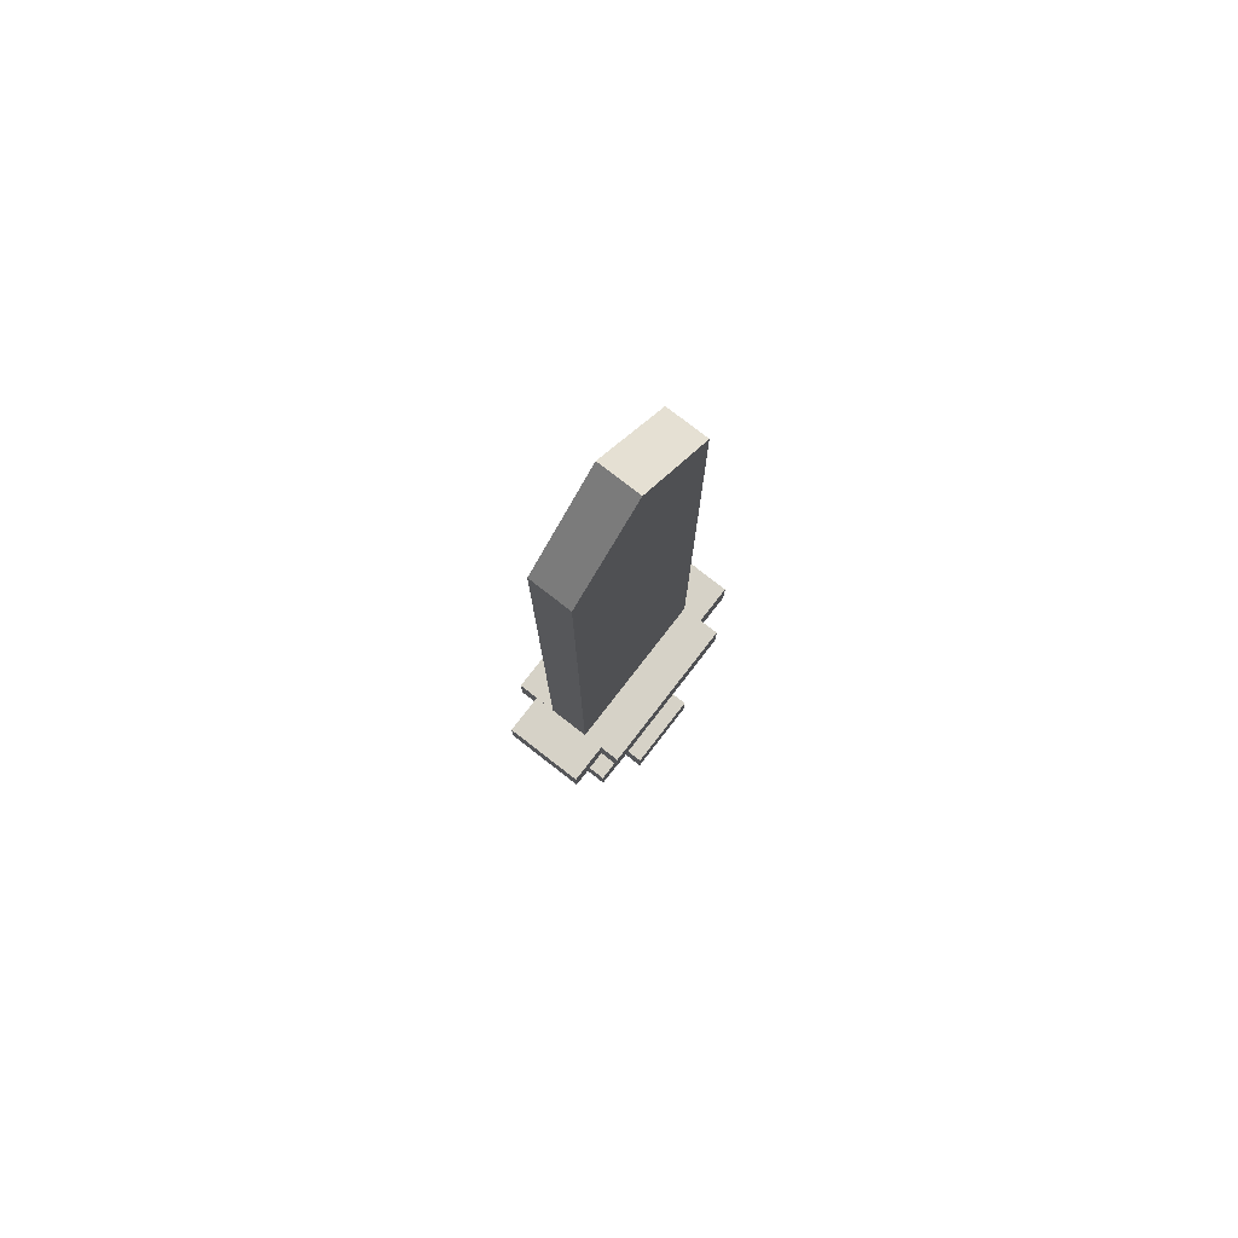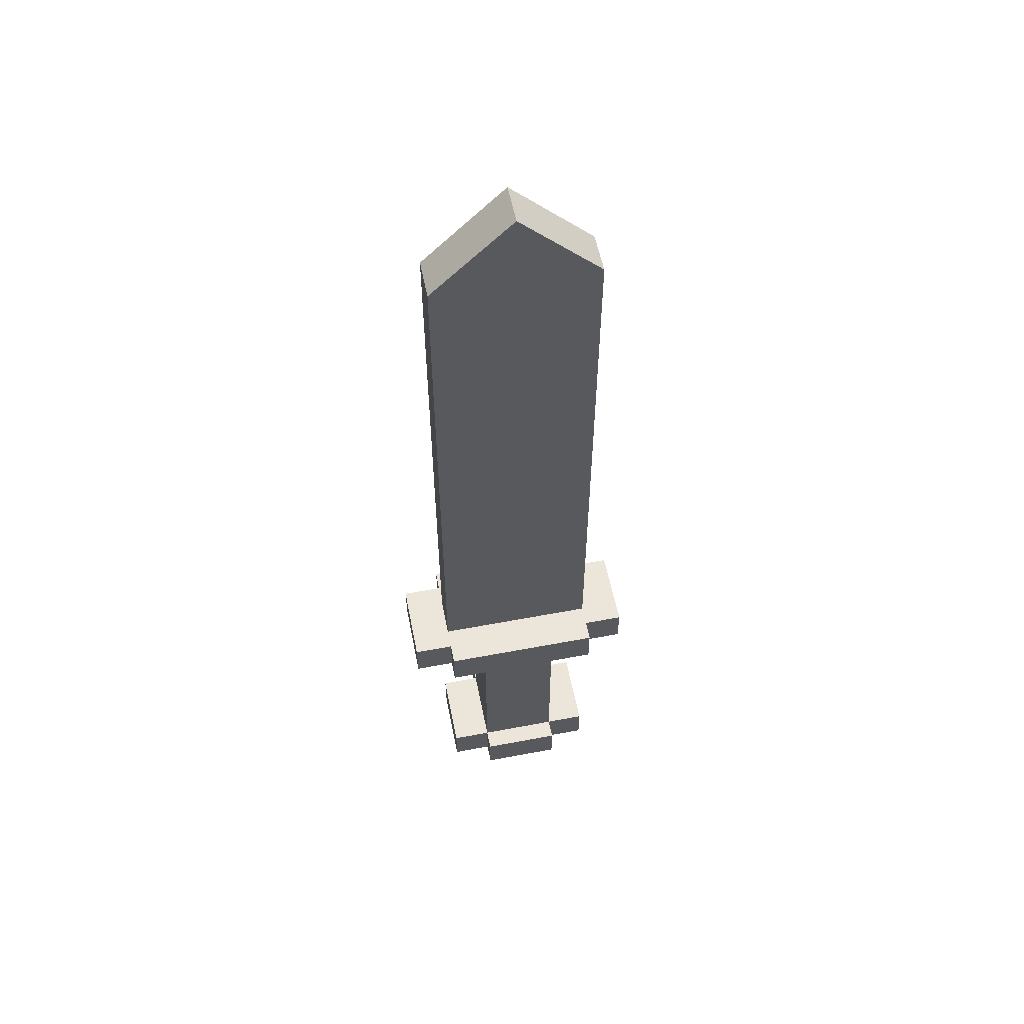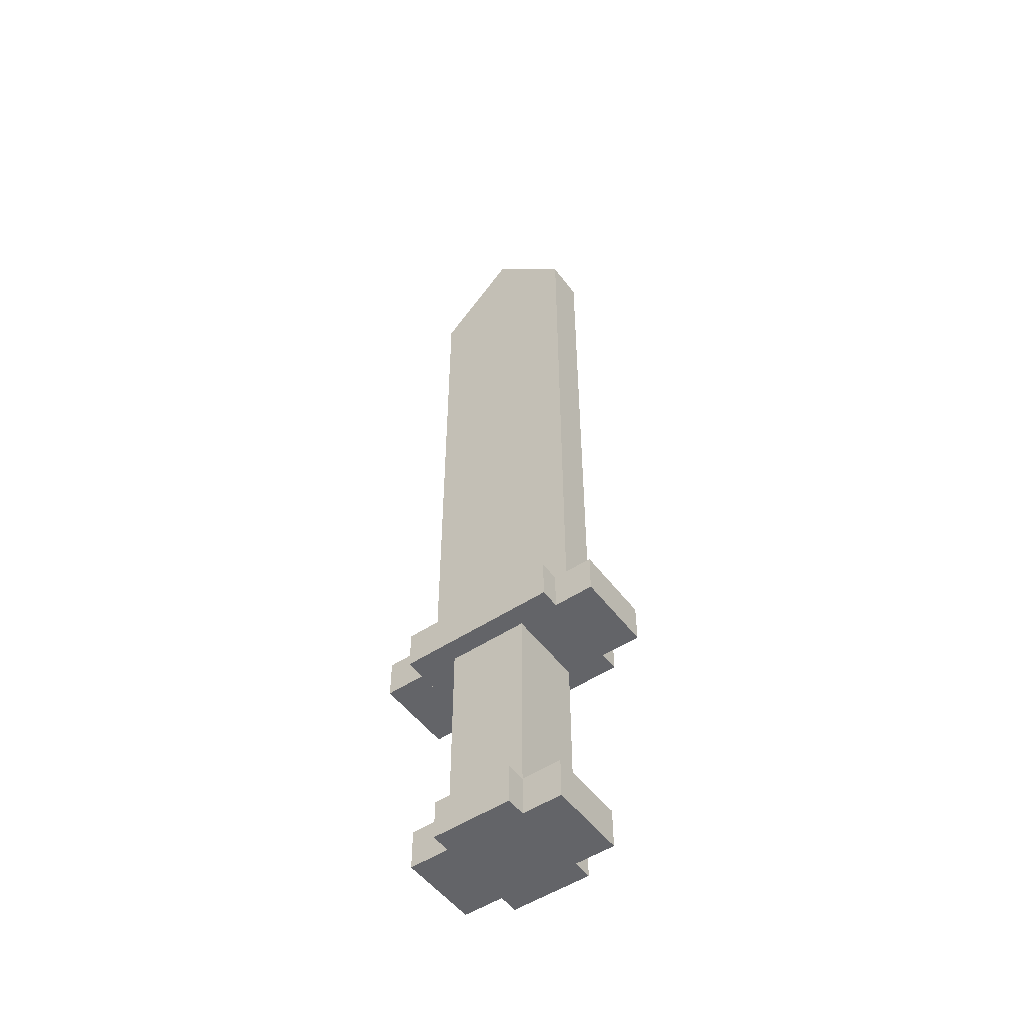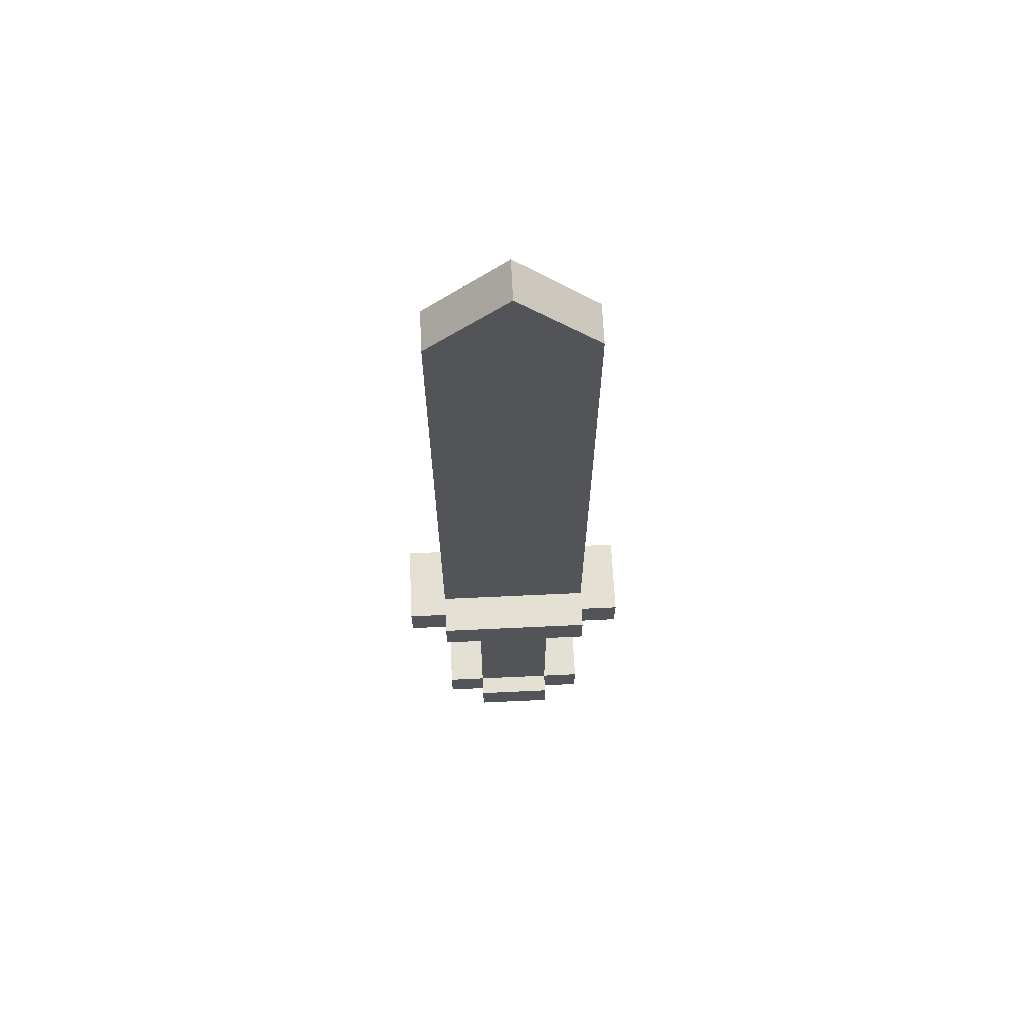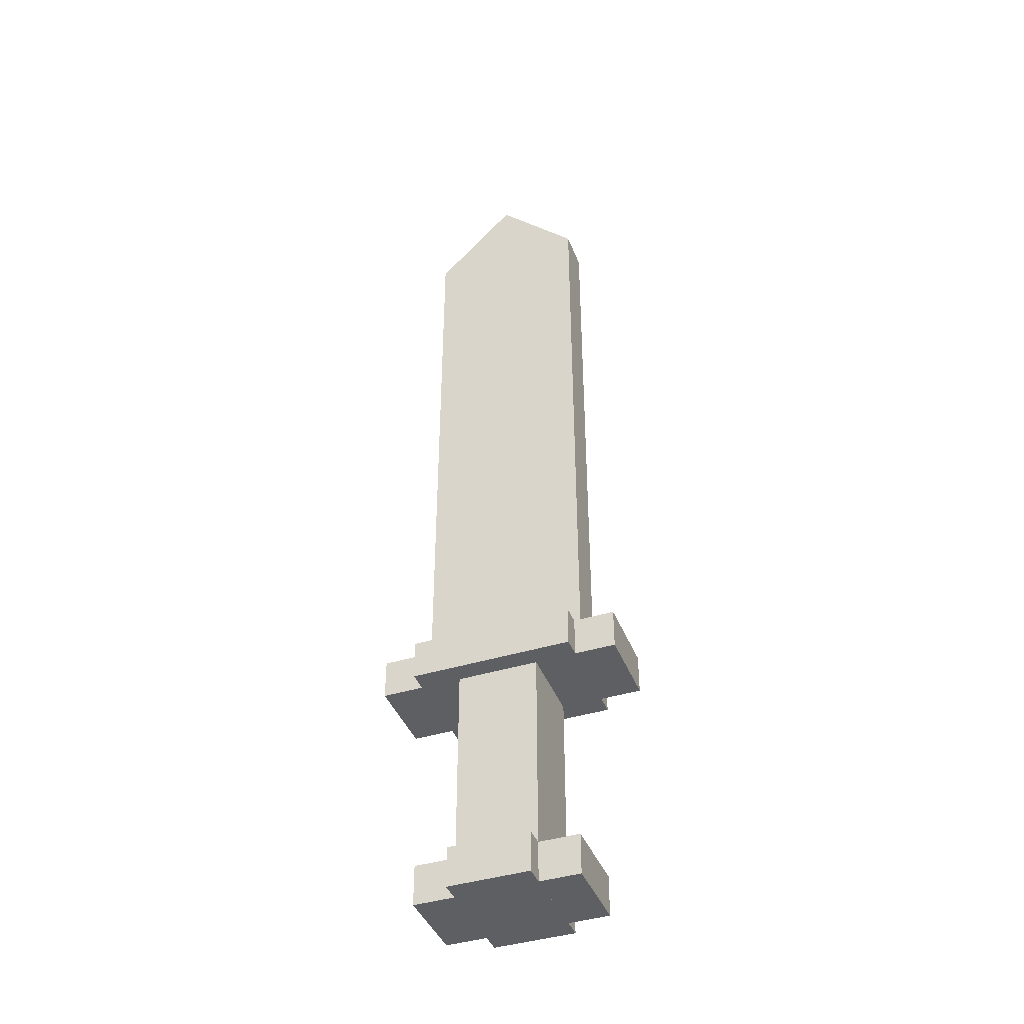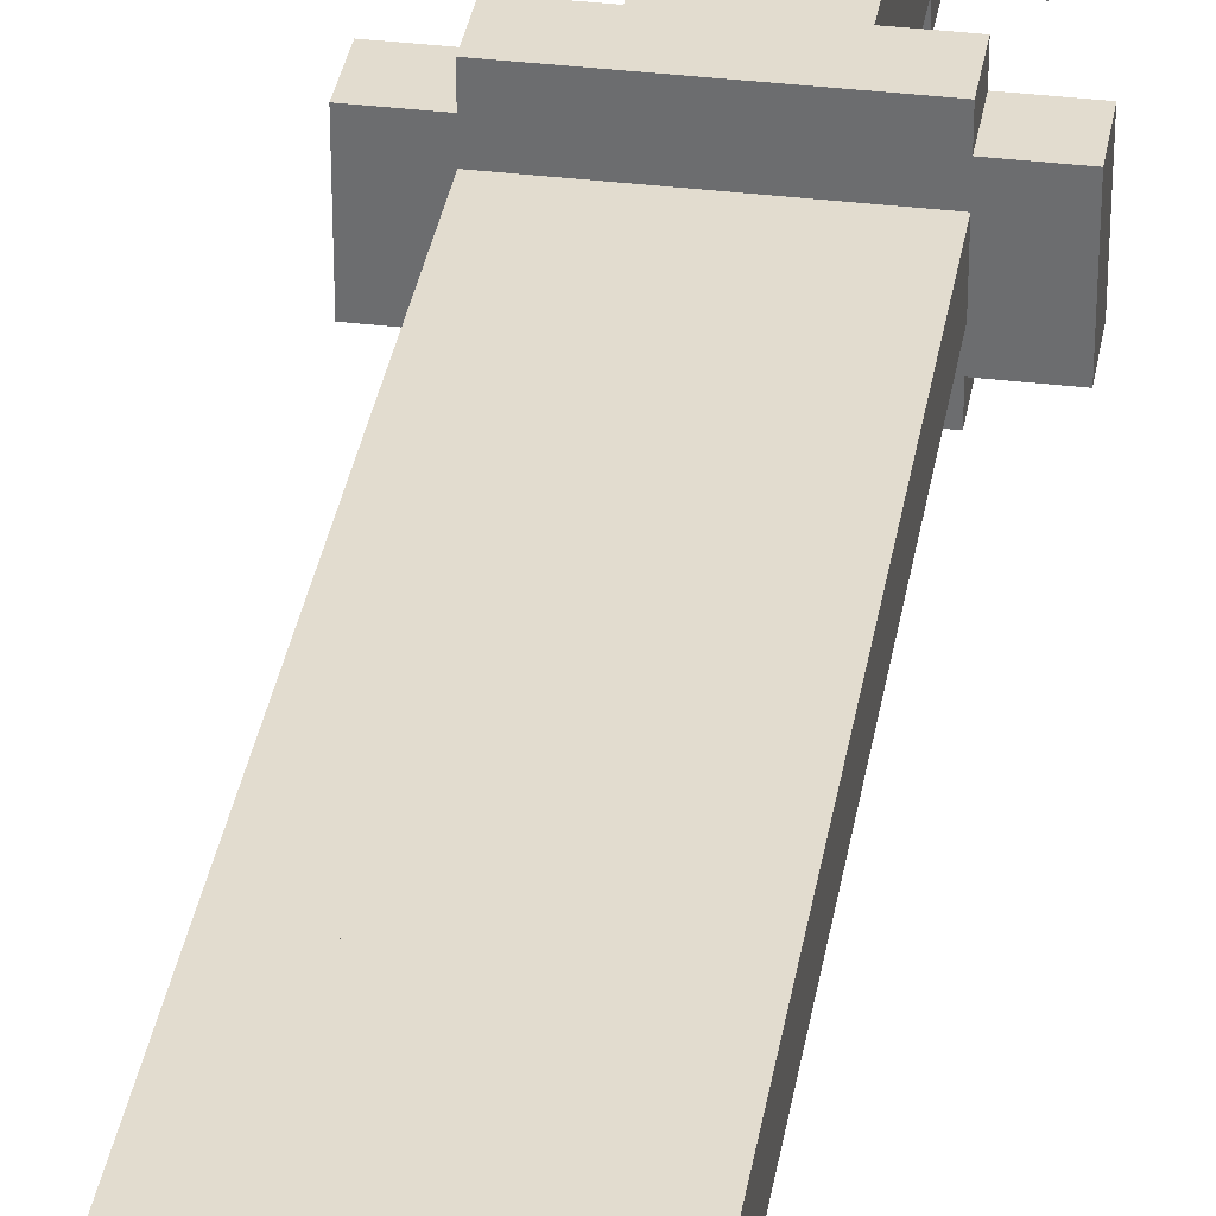
<metadata>
{"format":"obj","ext":"obj","renderer":"f3d","projection":"perspective","resolution":1024,"background":"white","views":[{"elev":78.6,"azim":127.8,"up":"+Y"},{"elev":56.7,"azim":-11.2,"up":"+Y"},{"elev":-51.3,"azim":-144.3,"up":"+Y"},{"elev":66.2,"azim":177.3,"up":"+Y"},{"elev":-41.5,"azim":20.5,"up":"+Y"},{"elev":34.7,"azim":-170.7,"up":"+Z"}]}
</metadata>
<code>
v 1 9 -0.5
v 1 10 -0.5
v 1 9 0.5
v 1 10 0.5
v 2 9 -0.5
v 2 9 0.5
v 0 10 -0.5
v 0 11 -0.5
v 0 10 0.5
v 0 11 0.5
v -1 10 0.5
v -1 10 -0.5
v -1 9 0.5
v -2 9 0.5
v -2 9 -0.5
v -1 9 -0.5
v 1 -6 0.5
v 1 -6 -0.5
v -1 -6 0.5
v -1 -6 -0.5
v 2 -6 0.5
v 2 -6 -0.5
v -2 -6 0.5
v -2 -6 -0.5
v 3 -7 1
v 3 -7 -1
v 2 -7 1
v 2 -7 -1
v 2 -6 -1
v 2 -6 1
v 3 -6 -1
v 3 -6 1
v 2 -7 1.5
v 2 -7 -1.5
v -2 -7 1.5
v -2 -7 -1.5
v -2 -6 -1.5
v -2 -6 1.5
v 2 -6 -1.5
v 2 -6 1.5
v -2 -7 1
v -2 -7 -1
v -3 -7 1
v -3 -7 -1
v -3 -6 -1
v -3 -6 1
v -2 -6 -1
v -2 -6 1
v 2 -13 1
v 2 -13 -1
v 1 -13 1
v 1 -13 -1
v 1 -12 -1
v 1 -12 1
v 2 -12 -1
v 2 -12 1
v 1 -13 1.5
v 1 -13 -1.5
v -1 -13 1.5
v -1 -13 -1.5
v -1 -12 -1.5
v -1 -12 1.5
v 1 -12 -1.5
v 1 -12 1.5
v -1 -13 1
v -1 -13 -1
v -2 -13 1
v -2 -13 -1
v -2 -12 -1
v -2 -12 1
v -1 -12 -1
v -1 -12 1
v -1 -7 -1
v -1 -7 1
v 1 -7 -1
v 1 -7 1
f 3 2 1
f 2 3 4
f 2 5 1
f 2 6 5
f 6 2 4
f 4 3 6
f 3 5 6
f 5 3 1
f 9 8 7
f 8 9 10
f 8 2 7
f 8 4 2
f 4 8 10
f 10 9 4
f 9 2 4
f 2 9 7
f 10 11 9
f 8 7 12
f 11 7 9
f 7 11 12
f 10 7 8
f 7 10 9
f 11 8 12
f 8 11 10
f 11 14 13
f 12 16 15
f 14 16 13
f 16 14 15
f 11 16 12
f 16 11 13
f 14 12 15
f 12 14 11
f 19 18 17
f 18 19 20
f 19 12 20
f 12 19 11
f 12 18 20
f 18 12 2
f 4 19 17
f 19 4 11
f 4 18 2
f 18 4 17
f 12 4 2
f 4 12 11
f 17 22 21
f 22 17 18
f 17 1 18
f 1 17 3
f 1 22 18
f 22 1 5
f 6 17 21
f 17 6 3
f 6 22 5
f 22 6 21
f 1 6 5
f 6 1 3
f 23 20 19
f 20 23 24
f 23 15 24
f 15 23 14
f 15 20 24
f 20 15 16
f 13 23 19
f 23 13 14
f 13 20 16
f 20 13 19
f 15 13 16
f 13 15 14
f 27 26 25
f 26 27 28
f 27 29 28
f 29 27 30
f 29 26 28
f 26 29 31
f 32 27 25
f 27 32 30
f 32 26 31
f 26 32 25
f 29 32 31
f 32 29 30
f 35 34 33
f 34 35 36
f 35 37 36
f 37 35 38
f 37 34 36
f 34 37 39
f 40 35 33
f 35 40 38
f 40 34 39
f 34 40 33
f 37 40 39
f 40 37 38
f 43 42 41
f 42 43 44
f 43 45 44
f 45 43 46
f 45 42 44
f 42 45 47
f 48 43 41
f 43 48 46
f 48 42 47
f 42 48 41
f 45 48 47
f 48 45 46
f 51 50 49
f 50 51 52
f 51 53 52
f 53 51 54
f 53 50 52
f 50 53 55
f 56 51 49
f 51 56 54
f 56 50 55
f 50 56 49
f 53 56 55
f 56 53 54
f 59 58 57
f 58 59 60
f 59 61 60
f 61 59 62
f 61 58 60
f 58 61 63
f 64 59 57
f 59 64 62
f 64 58 63
f 58 64 57
f 61 64 63
f 64 61 62
f 67 66 65
f 66 67 68
f 67 69 68
f 69 67 70
f 69 66 68
f 66 69 71
f 72 67 65
f 67 72 70
f 72 66 71
f 66 72 65
f 69 72 71
f 72 69 70
f 72 53 54
f 53 72 71
f 72 73 71
f 73 72 74
f 73 53 71
f 53 73 75
f 76 72 54
f 72 76 74
f 76 53 75
f 53 76 54
f 73 76 75
f 76 73 74

</code>
